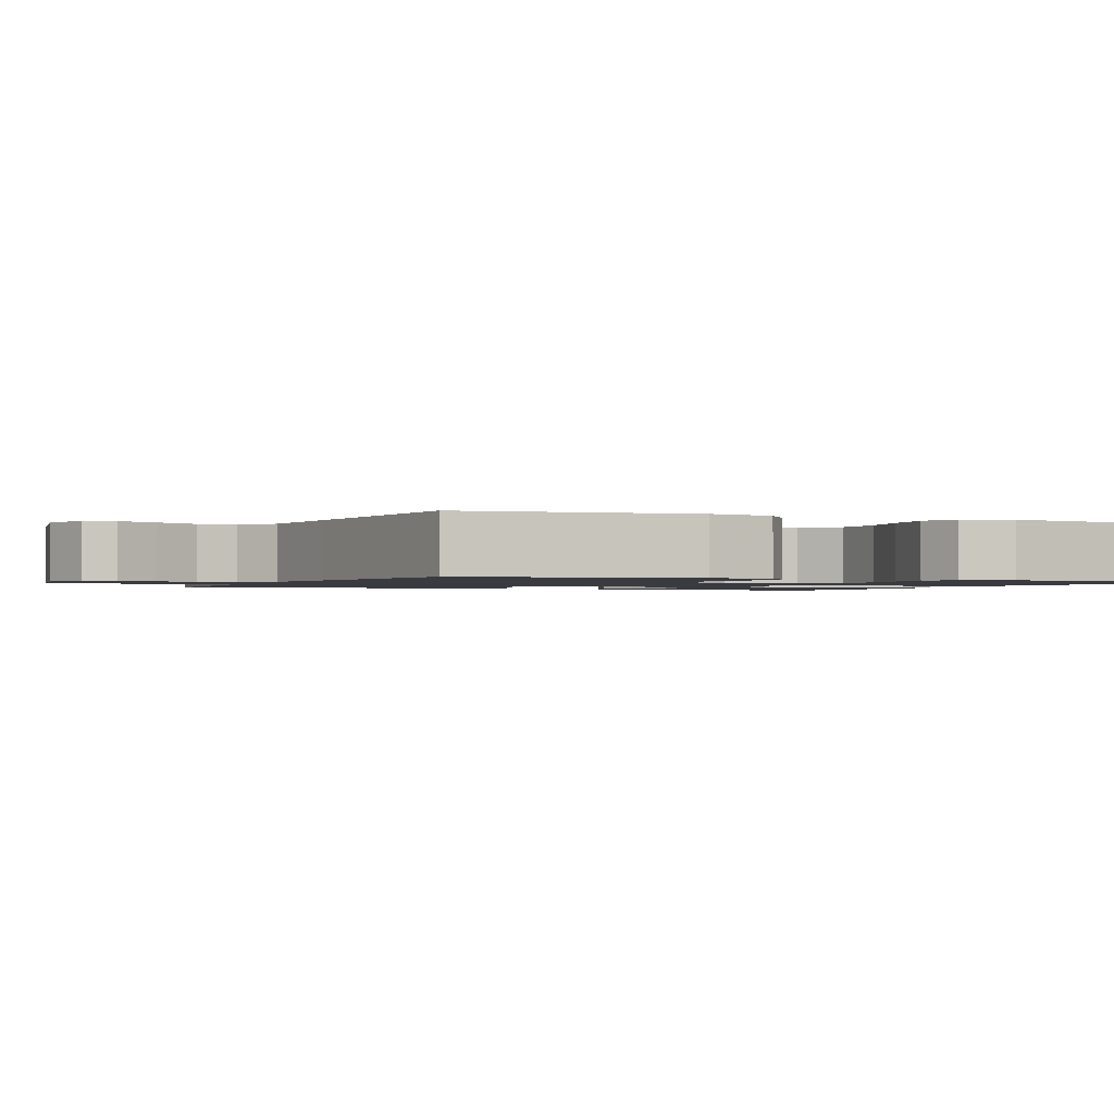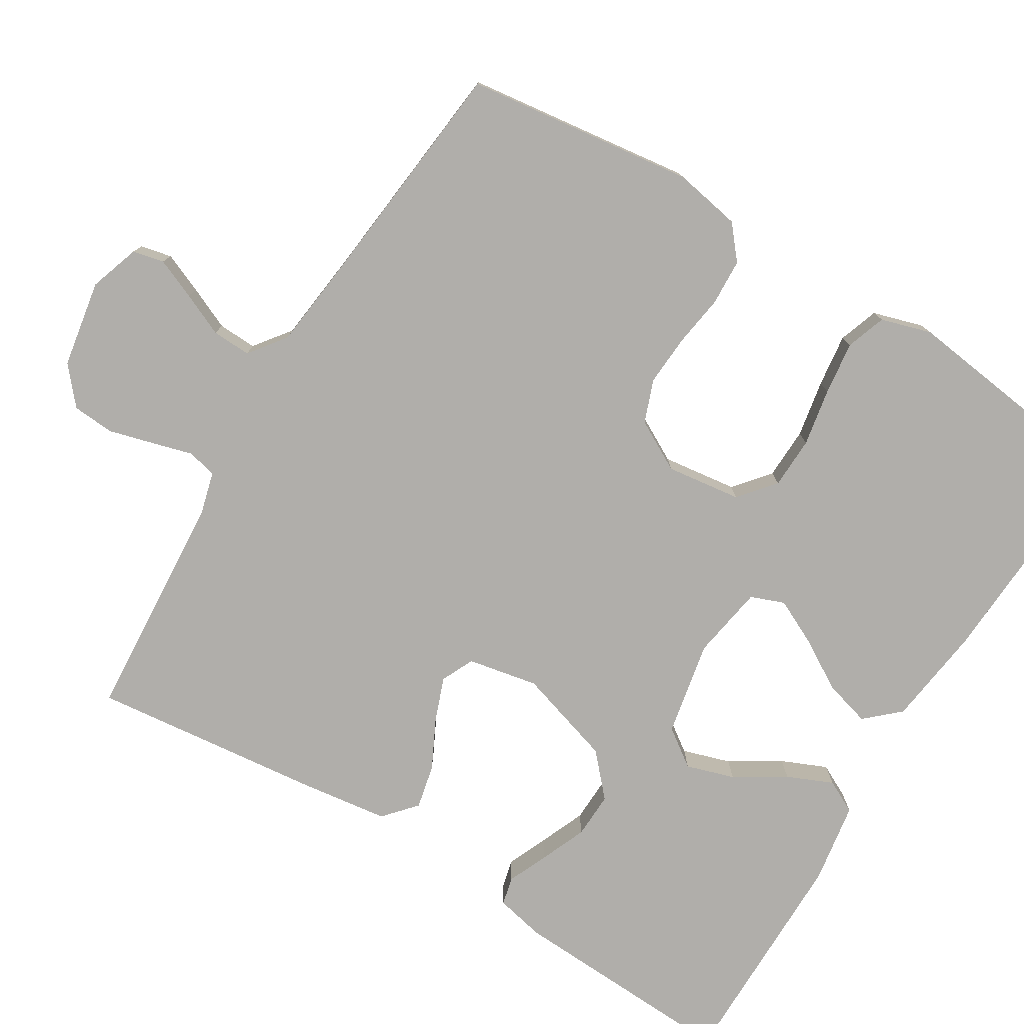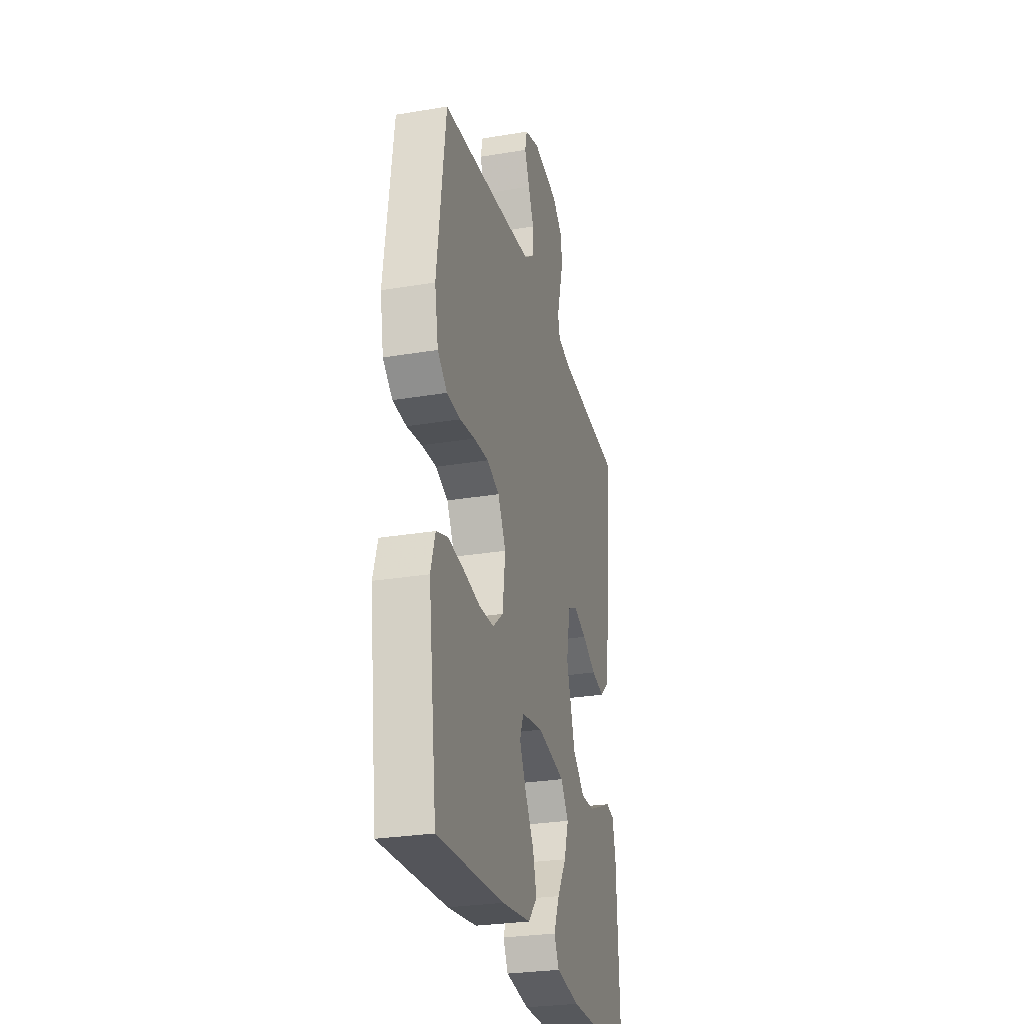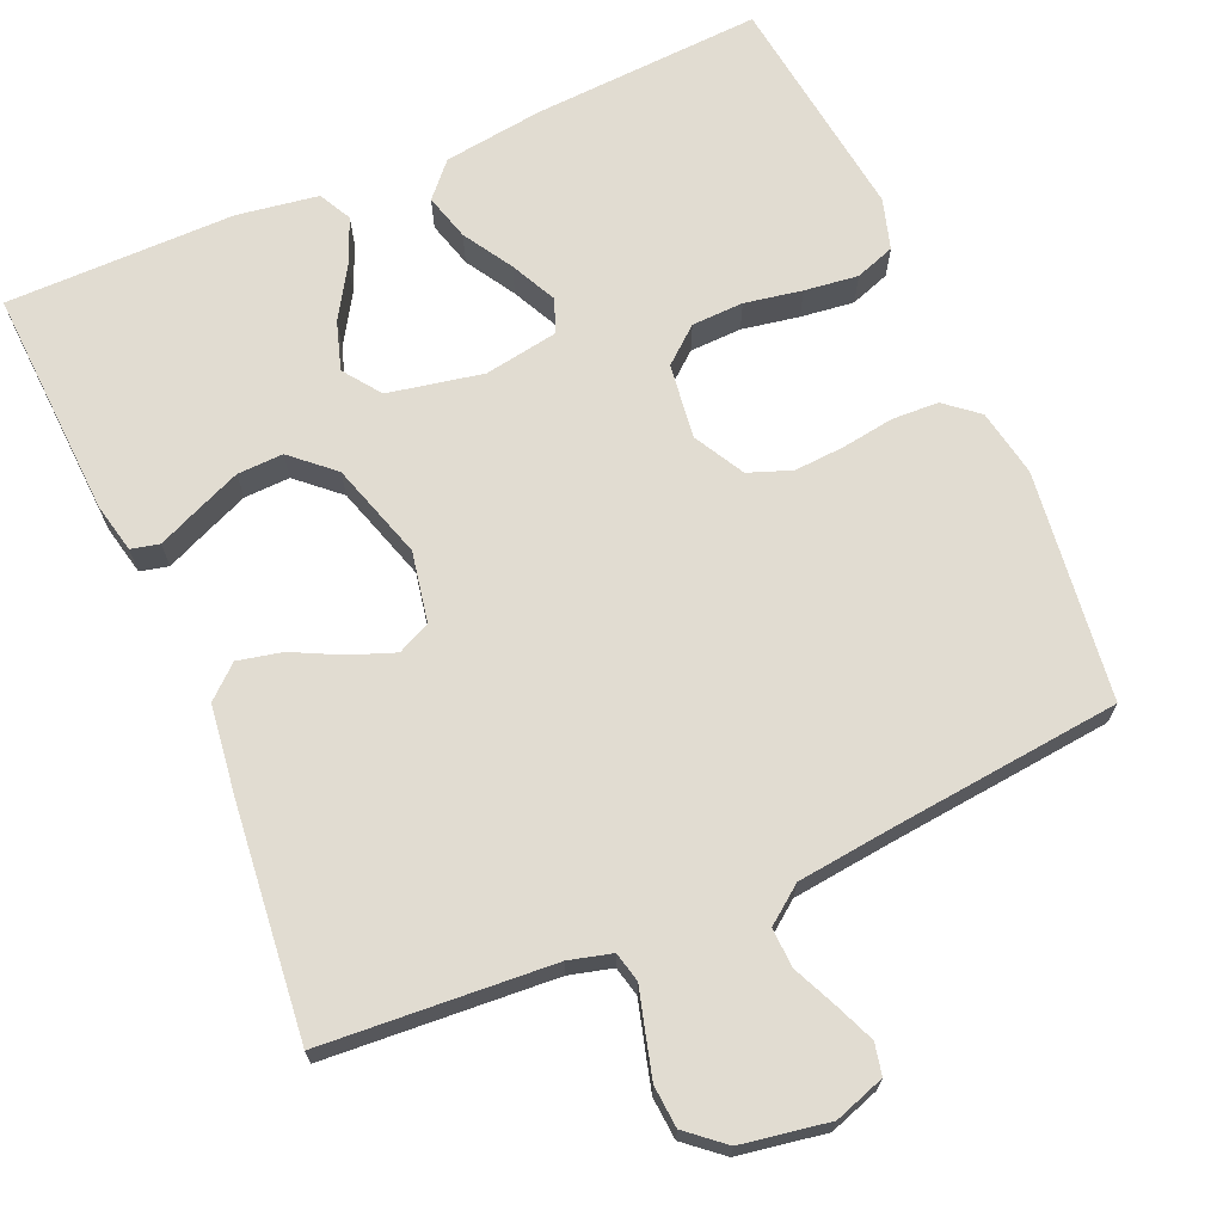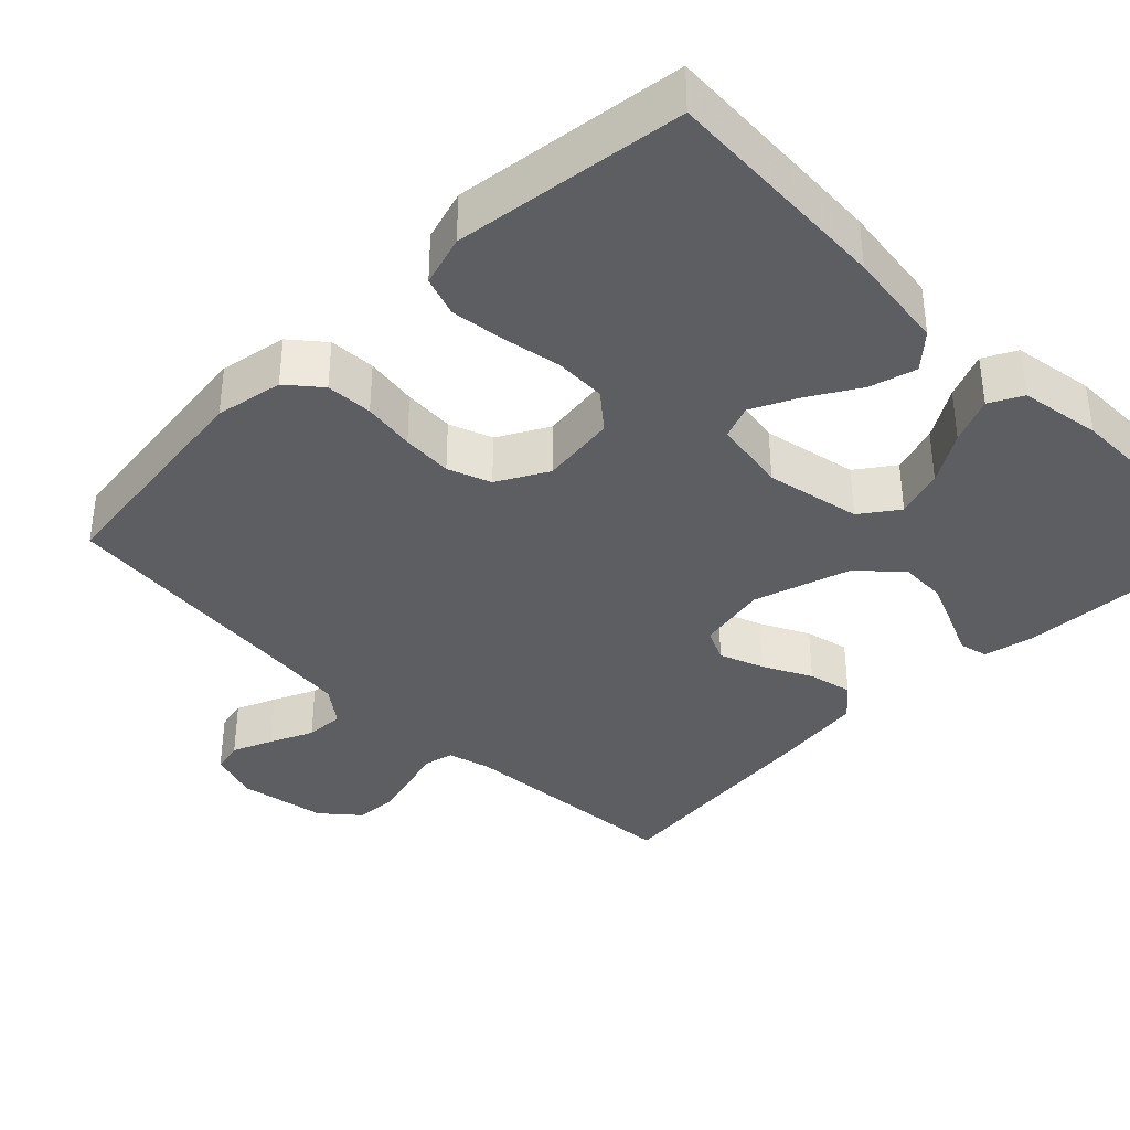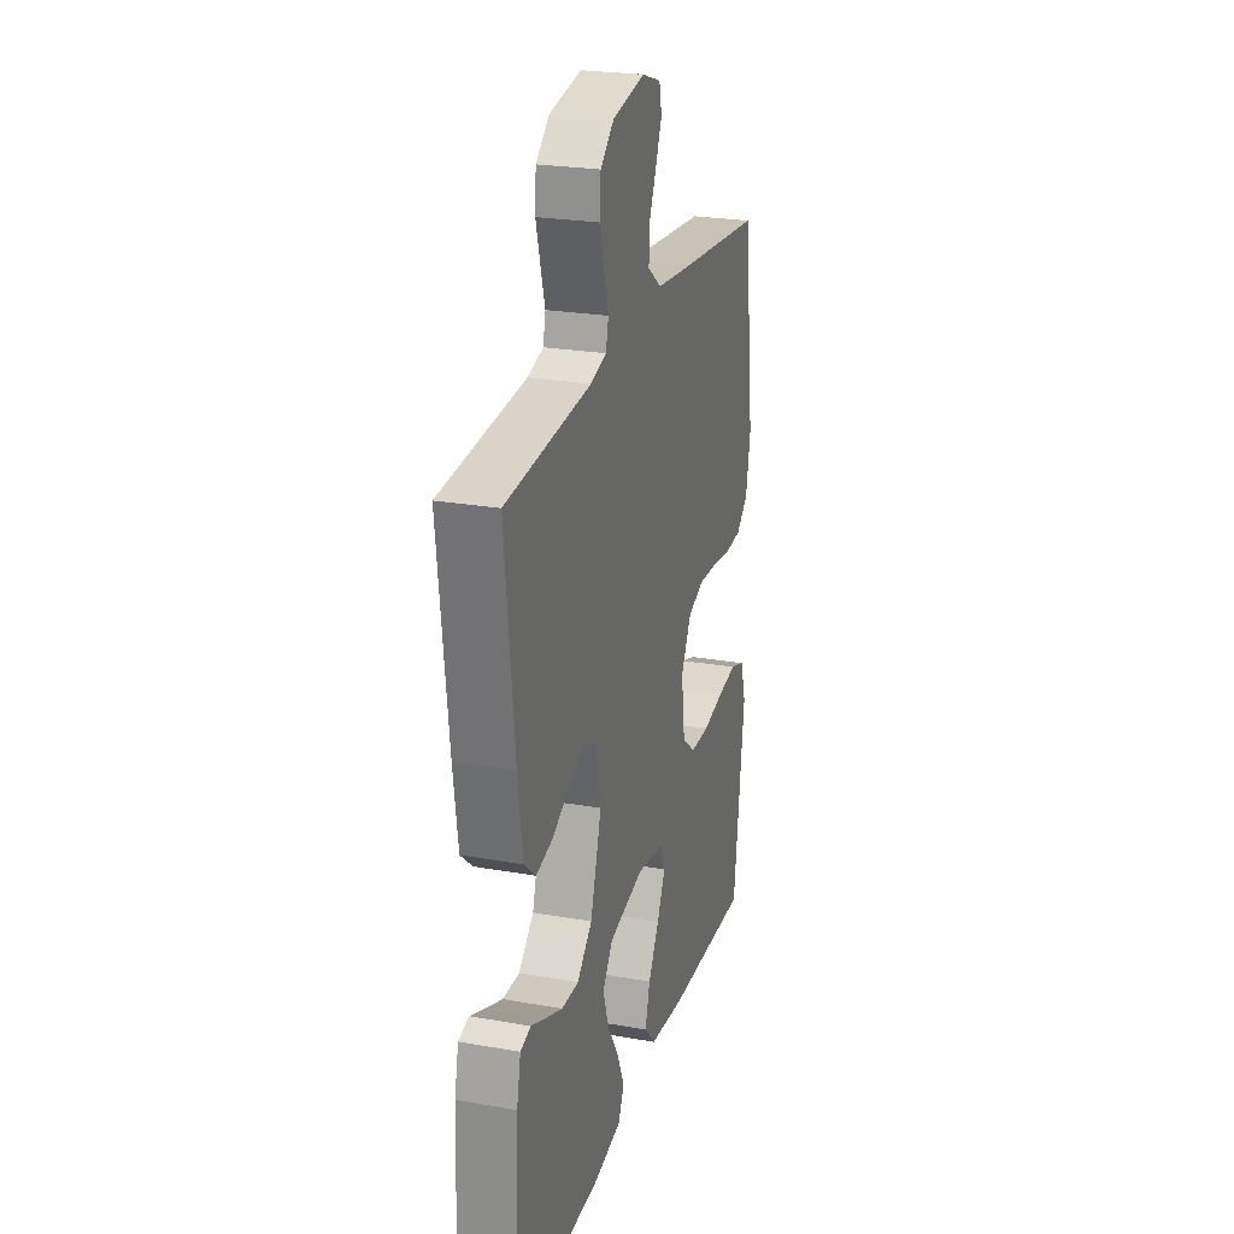
<metadata>
{"format":"obj","ext":"obj","renderer":"f3d","projection":"perspective","resolution":1024,"background":"white","views":[{"elev":-1.4,"azim":66.1,"up":"+Y"},{"elev":-77.7,"azim":58.5,"up":"+Y"},{"elev":-27.9,"azim":104.3,"up":"+Z"},{"elev":69.0,"azim":-23.7,"up":"+Y"},{"elev":-37.4,"azim":134.8,"up":"+Y"},{"elev":24.7,"azim":-73.9,"up":"+Z"}]}
</metadata>
<code>
v 0.5 0.07 0.5
v 0.539 0.07 0.2
v 0.523 0.07 0.112
v 0.48 0.07 0.076
v 0.419 0.07 0.073
v 0.351 0.07 0.083
v 0.285 0.07 0.087
v 0.229 0.07 0.066
v 0.193 0.07 0
v 0.206 0.07 -0.098
v 0.253 0.07 -0.137
v 0.321 0.07 -0.139
v 0.396 0.07 -0.125
v 0.466 0.07 -0.116
v 0.518 0.07 -0.134
v 0.538 0.07 -0.2
v 0.5 0.07 -0.5
v 0.2 0.07 -0.484
v 0.069 0.07 -0.467
v 0.029 0.07 -0.423
v 0.046 0.07 -0.362
v 0.085 0.07 -0.297
v 0.114 0.07 -0.237
v 0.097 0.07 -0.193
v 0 0.07 -0.177
v -0.124 0.07 -0.202
v -0.159 0.07 -0.251
v -0.139 0.07 -0.314
v -0.098 0.07 -0.38
v -0.072 0.07 -0.44
v -0.094 0.07 -0.483
v -0.2 0.07 -0.5
v -0.5 0.07 -0.5
v -0.486 0.07 -0.2
v -0.472 0.07 -0.135
v -0.435 0.07 -0.126
v -0.382 0.07 -0.149
v -0.322 0.07 -0.174
v -0.262 0.07 -0.176
v -0.208 0.07 -0.127
v -0.169 0.07 0
v -0.187 0.07 0.092
v -0.23 0.07 0.112
v -0.288 0.07 0.09
v -0.351 0.07 0.058
v -0.409 0.07 0.045
v -0.451 0.07 0.082
v -0.467 0.07 0.2
v -0.5 0.07 0.5
v -0.2 0.07 0.522
v -0.144 0.07 0.537
v -0.135 0.07 0.576
v -0.15 0.07 0.629
v -0.166 0.07 0.687
v -0.162 0.07 0.742
v -0.114 0.07 0.783
v 0 0.07 0.803
v 0.066 0.07 0.781
v 0.075 0.07 0.74
v 0.053 0.07 0.687
v 0.028 0.07 0.631
v 0.026 0.07 0.58
v 0.074 0.07 0.544
v 0.2 0.07 0.53
v 0.5 0 0.5
v 0.539 0 0.2
v 0.523 0 0.112
v 0.48 0 0.076
v 0.419 0 0.073
v 0.351 0 0.083
v 0.285 0 0.087
v 0.229 0 0.066
v 0.193 0 0
v 0.206 0 -0.098
v 0.253 0 -0.137
v 0.321 0 -0.139
v 0.396 0 -0.125
v 0.466 0 -0.116
v 0.518 0 -0.134
v 0.538 0 -0.2
v 0.5 0 -0.5
v 0.2 0 -0.484
v 0.069 0 -0.467
v 0.029 0 -0.423
v 0.046 0 -0.362
v 0.085 0 -0.297
v 0.114 0 -0.237
v 0.097 0 -0.193
v 0 0 -0.177
v -0.124 0 -0.202
v -0.159 0 -0.251
v -0.139 0 -0.314
v -0.098 0 -0.38
v -0.072 0 -0.44
v -0.094 0 -0.483
v -0.2 0 -0.5
v -0.5 0 -0.5
v -0.486 0 -0.2
v -0.472 0 -0.135
v -0.435 0 -0.126
v -0.382 0 -0.149
v -0.322 0 -0.174
v -0.262 0 -0.176
v -0.208 0 -0.127
v -0.169 0 0
v -0.187 0 0.092
v -0.23 0 0.112
v -0.288 0 0.09
v -0.351 0 0.058
v -0.409 0 0.045
v -0.451 0 0.082
v -0.467 0 0.2
v -0.5 0 0.5
v -0.2 0 0.522
v -0.144 0 0.537
v -0.135 0 0.576
v -0.15 0 0.629
v -0.166 0 0.687
v -0.162 0 0.742
v -0.114 0 0.783
v 0 0 0.803
v 0.066 0 0.781
v 0.075 0 0.74
v 0.053 0 0.687
v 0.028 0 0.631
v 0.026 0 0.58
v 0.074 0 0.544
v 0.2 0 0.53
f 59 60 61
f 58 59 61
f 57 58 61
f 56 57 61
f 55 56 61
f 54 55 61
f 53 54 61
f 52 53 61
f 51 52 61 62
f 50 51 62 63
f 48 49 50
f 47 48 50
f 46 47 50
f 45 46 50
f 44 45 50
f 50 63 64
f 44 50 64
f 43 44 64
f 35 36 37
f 34 35 37
f 33 34 37
f 32 33 37
f 31 32 37
f 30 31 37
f 29 30 37
f 28 29 37
f 27 28 37 38
f 26 27 38 39
f 20 21 22
f 19 20 22
f 18 19 22
f 17 18 22
f 16 17 22
f 15 16 22
f 14 15 22
f 13 14 22
f 12 13 22
f 11 12 22 23
f 10 11 23 24
f 4 5 6
f 3 4 6
f 2 3 6
f 1 2 6
f 64 1 6
f 64 6 7
f 64 7 8
f 43 64 8
f 42 43 8
f 41 42 8 9
f 10 24 25
f 9 10 25
f 41 9 25
f 40 41 25
f 25 26 39 40
f 125 124 123
f 125 123 122
f 125 122 121
f 125 121 120
f 125 120 119
f 125 119 118
f 125 118 117
f 125 117 116
f 126 125 116 115
f 127 126 115 114
f 114 113 112
f 114 112 111
f 114 111 110
f 114 110 109
f 114 109 108
f 128 127 114
f 128 114 108
f 128 108 107
f 101 100 99
f 101 99 98
f 101 98 97
f 101 97 96
f 101 96 95
f 101 95 94
f 101 94 93
f 101 93 92
f 102 101 92 91
f 103 102 91 90
f 86 85 84
f 86 84 83
f 86 83 82
f 86 82 81
f 86 81 80
f 86 80 79
f 86 79 78
f 86 78 77
f 86 77 76
f 87 86 76 75
f 88 87 75 74
f 70 69 68
f 70 68 67
f 70 67 66
f 70 66 65
f 70 65 128
f 71 70 128
f 72 71 128
f 72 128 107
f 72 107 106
f 73 72 106 105
f 89 88 74
f 89 74 73
f 89 73 105
f 89 105 104
f 104 103 90 89
f 1 65 66 2
f 2 66 67 3
f 3 67 68 4
f 4 68 69 5
f 5 69 70 6
f 6 70 71 7
f 7 71 72 8
f 8 72 73 9
f 9 73 74 10
f 10 74 75 11
f 11 75 76 12
f 12 76 77 13
f 13 77 78 14
f 14 78 79 15
f 15 79 80 16
f 16 80 81 17
f 17 81 82 18
f 18 82 83 19
f 19 83 84 20
f 20 84 85 21
f 21 85 86 22
f 22 86 87 23
f 23 87 88 24
f 24 88 89 25
f 25 89 90 26
f 26 90 91 27
f 27 91 92 28
f 28 92 93 29
f 29 93 94 30
f 30 94 95 31
f 31 95 96 32
f 32 96 97 33
f 33 97 98 34
f 34 98 99 35
f 35 99 100 36
f 36 100 101 37
f 37 101 102 38
f 38 102 103 39
f 39 103 104 40
f 40 104 105 41
f 41 105 106 42
f 42 106 107 43
f 43 107 108 44
f 44 108 109 45
f 45 109 110 46
f 46 110 111 47
f 47 111 112 48
f 48 112 113 49
f 49 113 114 50
f 50 114 115 51
f 51 115 116 52
f 52 116 117 53
f 53 117 118 54
f 54 118 119 55
f 55 119 120 56
f 56 120 121 57
f 57 121 122 58
f 58 122 123 59
f 59 123 124 60
f 60 124 125 61
f 61 125 126 62
f 62 126 127 63
f 63 127 128 64
f 64 128 65 1

</code>
